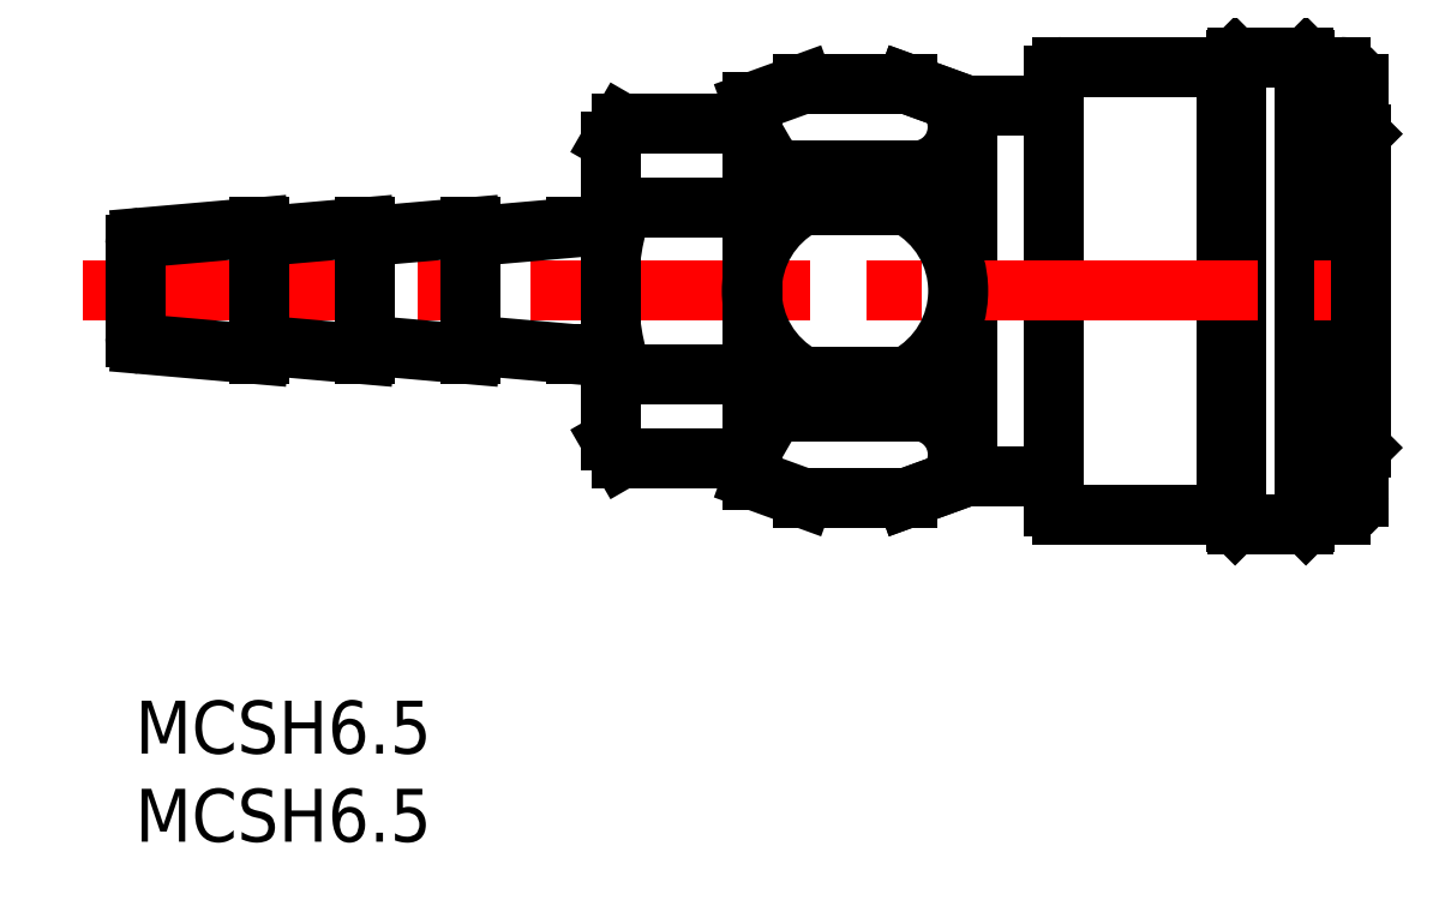
<metadata>
{"format":"dxf","ext":"dxf","renderer":"ezdxf+matplotlib","layout":"modelspace","background":"white","min_lineweight":24,"dpi":150}
</metadata>
<code>
0
SECTION
2
ENTITIES
0
INSERT
8
MSM_CONTINUOUS
2
*U8
10
0
20
0
30
0
0
INSERT
8
MSM_CONTINUOUS
2
*U9
10
0
20
0
30
0
0
LINE
8
MSM_CONTINUOUS
10
66.34
20
10.14
30
0
11
66.34
21
36.36
31
0
0
LINE
8
MSM_CONTINUOUS
10
66.89
20
10.63
30
0
11
66.89
21
35.87
31
0
0
LINE
8
MSM_CONTINUOUS
10
62.44
20
10.17
30
0
11
62.44
21
36.33
31
0
0
LINE
8
MSM_CONTINUOUS
10
61.89
20
10.67
30
0
11
61.89
21
35.83
31
0
0
ARC
8
MSM_CONTINUOUS
10
37.48
20
32.53
30
0
40
2.477
50
179.7
51
279.5
0
ARC
8
MSM_CONTINUOUS
10
44.16
20
32.54
30
0
40
2.487
50
260.8
51
40.84
0
LINE
8
MSM_CONTINUOUS
10
47.2
20
33.75
30
0
11
43.77
21
35
31
0
0
ARC
8
MSM_CONTINUOUS
10
37.48
20
13.96
30
0
40
2.482
50
80.66
51
180.1
0
LINE
8
MSM_CONTINUOUS
10
47.2
20
12.75
30
0
11
43.77
21
11.5
31
0
0
ARC
8
MSM_CONTINUOUS
10
44.17
20
13.96
30
0
40
2.483
50
318.9
51
99.47
0
LINE
8
MSM_CONTINUOUS
10
47.2
20
12.75
30
0
11
47.2
21
33.75
31
0
0
LINE
8
MSM_CONTINUOUS
10
68.39
20
35.95
30
0
11
66.98
21
35.95
31
0
0
LINE
8
MSM_CONTINUOUS
10
66.83
20
36.01
30
0
11
66.4
21
36.44
31
0
0
LINE
8
MSM_CONTINUOUS
10
66.26
20
36.5
30
0
11
62.53
21
36.5
31
0
0
LINE
8
MSM_CONTINUOUS
10
62.38
20
36.44
30
0
11
61.95
21
36.01
31
0
0
LINE
8
MSM_CONTINUOUS
10
61.81
20
35.95
30
0
11
52.59
21
35.95
31
0
0
LINE
8
MSM_CONTINUOUS
10
68.39
20
10.55
30
0
11
66.98
21
10.55
31
0
0
LINE
8
MSM_CONTINUOUS
10
66.83
20
10.49
30
0
11
66.4
21
10.06
31
0
0
LINE
8
MSM_CONTINUOUS
10
66.26
20
10
30
0
11
62.53
21
10
31
0
0
LINE
8
MSM_CONTINUOUS
10
62.38
20
10.06
30
0
11
61.95
21
10.49
31
0
0
LINE
8
MSM_CONTINUOUS
10
61.81
20
10.55
30
0
11
52.59
21
10.55
31
0
0
LINE
8
MSM_CONTINUOUS
10
52.09
20
11.05
30
0
11
52.09
21
35.45
31
0
0
LINE
8
MSM_CONTINUOUS
10
69.39
20
34.95
30
0
11
69.39
21
11.55
31
0
0
LINE
8
MSM_CENTER
10
-3
20
23.25
30
0
11
72.5
21
23.25
31
0
0
ARC
8
MSM_CONTINUOUS
10
25.5
20
28.35
30
0
40
1.5
50
270
51
0
0
ARC
8
MSM_CONTINUOUS
10
25.5
20
18.15
30
0
40
1.5
50
0
51
90
0
LINE
8
MSM_CONTINUOUS
10
0
20
25.87
30
0
11
0
21
20.63
31
0
0
LINE
8
MSM_CONTINUOUS
10
37.88
20
28.11
30
0
11
37.88
21
30.09
31
0
0
LINE
8
MSM_CONTINUOUS
10
37.88
20
30.09
30
0
11
43.77
21
30.09
31
0
0
LINE
8
MSM_CONTINUOUS
10
43.77
20
30.09
30
0
11
43.77
21
28.11
31
0
0
LINE
8
MSM_CONTINUOUS
10
43.77
20
28.11
30
0
11
37.88
21
28.11
31
0
0
LINE
8
MSM_CONTINUOUS
10
37.88
20
18.39
30
0
11
37.88
21
16.41
31
0
0
LINE
8
MSM_CONTINUOUS
10
37.88
20
16.41
30
0
11
43.77
21
16.41
31
0
0
LINE
8
MSM_CONTINUOUS
10
43.77
20
16.41
30
0
11
43.77
21
18.39
31
0
0
LINE
8
MSM_CONTINUOUS
10
43.77
20
18.39
30
0
11
37.88
21
18.39
31
0
0
LINE
8
MSM_CONTINUOUS
10
35
20
33.95
30
0
11
37.88
21
35
31
0
0
LINE
8
MSM_CONTINUOUS
10
37.88
20
35
30
0
11
43.77
21
35
31
0
0
LINE
8
MSM_CONTINUOUS
10
43.77
20
35
30
0
11
47.2
21
33.75
31
0
0
LINE
8
MSM_CONTINUOUS
10
47.2
20
33.75
30
0
11
52.09
21
33.75
31
0
0
LINE
8
MSM_CONTINUOUS
10
69.39
20
32.26
30
0
11
69.5
21
32.15
31
0
0
LINE
8
MSM_CONTINUOUS
10
35
20
33.95
30
0
11
35
21
12.55
31
0
0
LINE
8
MSM_CONTINUOUS
10
35
20
12.55
30
0
11
37.88
21
11.5
31
0
0
LINE
8
MSM_CONTINUOUS
10
37.88
20
11.5
30
0
11
43.77
21
11.5
31
0
0
LINE
8
MSM_CONTINUOUS
10
43.77
20
11.5
30
0
11
47.2
21
12.75
31
0
0
LINE
8
MSM_CONTINUOUS
10
47.2
20
12.75
30
0
11
52.09
21
12.75
31
0
0
LINE
8
MSM_CONTINUOUS
10
69.39
20
14.24
30
0
11
69.5
21
14.35
31
0
0
LINE
8
MSM_CONTINUOUS
10
69.5
20
14.35
30
0
11
69.5
21
32.15
31
0
0
LINE
8
MSM_CONTINUOUS
10
0.3651
20
26.27
30
0
11
7
21
26.85
31
0
0
LINE
8
MSM_CONTINUOUS
10
7
20
26.33
30
0
11
13
21
26.85
31
0
0
LINE
8
MSM_CONTINUOUS
10
13
20
26.33
30
0
11
19
21
26.85
31
0
0
LINE
8
MSM_CONTINUOUS
10
19
20
26.33
30
0
11
25
21
26.85
31
0
0
LINE
8
MSM_CONTINUOUS
10
0.3651
20
20.23
30
0
11
7
21
19.65
31
0
0
LINE
8
MSM_CONTINUOUS
10
7
20
19.65
30
0
11
7
21
26.85
31
0
0
LINE
8
MSM_CONTINUOUS
10
7
20
20.17
30
0
11
13
21
19.65
31
0
0
LINE
8
MSM_CONTINUOUS
10
13
20
19.65
30
0
11
13
21
26.85
31
0
0
LINE
8
MSM_CONTINUOUS
10
13
20
20.17
30
0
11
19
21
19.65
31
0
0
LINE
8
MSM_CONTINUOUS
10
19
20
19.65
30
0
11
19
21
26.85
31
0
0
LINE
8
MSM_CONTINUOUS
10
19
20
20.17
30
0
11
25
21
19.65
31
0
0
LINE
8
MSM_CONTINUOUS
10
27
20
31.75
30
0
11
27
21
14.75
31
0
0
ARC
8
MSM_CONTINUOUS
10
27.09
20
28.41
30
0
40
8.771
50
25.63
51
29.7
0
LINE
8
MSM_CONTINUOUS
10
34.71
20
32.75
30
0
11
35
21
32.25
31
0
0
LINE
8
MSM_CONTINUOUS
10
27
20
31.75
30
0
11
27.58
21
32.75
31
0
0
ARC
8
MSM_CONTINUOUS
10
33.23
20
29.47
30
0
40
6.538
50
149.9
51
162.4
0
ARC
8
MSM_CONTINUOUS
10
28.42
20
31.65
30
0
40
7.268
50
329.9
51
334.8
0
ARC
8
MSM_CONTINUOUS
10
2.519
20
18.97
30
0
40
33.43
50
13.71
51
15.66
0
ARC
8
MSM_CONTINUOUS
10
33.34
20
31.33
30
0
40
6.657
50
197.7
51
210
0
ARC
8
MSM_CONTINUOUS
10
46.52
20
22.45
30
0
40
19.74
50
163.7
51
171.4
0
ARC
8
MSM_CONTINUOUS
10
28.42
20
14.85
30
0
40
7.268
50
25.21
51
30.11
0
ARC
8
MSM_CONTINUOUS
10
2.519
20
27.53
30
0
40
33.43
50
344.3
51
346.3
0
ARC
8
MSM_CONTINUOUS
10
33.34
20
15.17
30
0
40
6.657
50
150
51
162.3
0
ARC
8
MSM_CONTINUOUS
10
46.52
20
24.05
30
0
40
19.74
50
188.6
51
196.3
0
ARC
8
MSM_CONTINUOUS
10
27.09
20
18.09
30
0
40
8.771
50
330.3
51
334.4
0
LINE
8
MSM_CONTINUOUS
10
34.71
20
13.75
30
0
11
35
21
14.25
31
0
0
LINE
8
MSM_CONTINUOUS
10
27
20
14.75
30
0
11
27.58
21
13.75
31
0
0
ARC
8
MSM_CONTINUOUS
10
33.23
20
17.03
30
0
40
6.538
50
197.6
51
210.1
0
ARC
8
MSM_CONTINUOUS
10
41.17
20
23.25
30
0
40
5.504
50
298.1
51
61.89
0
ARC
8
MSM_CONTINUOUS
10
40.48
20
23.25
30
0
40
5.504
50
118.1
51
241.9
0
ARC
8
MSM_CONTINUOUS
10
68.39
20
34.95
30
0
40
1
50
0
51
90
0
ARC
8
MSM_CONTINUOUS
10
68.39
20
11.55
30
0
40
1
50
270
51
0
0
ARC
8
MSM_CONTINUOUS
10
52.59
20
35.45
30
0
40
0.5
50
90
51
180
0
ARC
8
MSM_CONTINUOUS
10
52.59
20
11.05
30
0
40
0.5
50
180
51
270
0
ARC
8
MSM_CONTINUOUS
10
0.4
20
25.87
30
0
40
0.4
50
95
51
180
0
ARC
8
MSM_CONTINUOUS
10
0.4
20
20.63
30
0
40
0.4
50
180
51
265
0
ARC
8
MSM_CONTINUOUS
10
66.26
20
36.3
30
0
40
0.2
50
45
51
90
0
ARC
8
MSM_CONTINUOUS
10
66.98
20
36.15
30
0
40
0.2
50
225
51
270
0
ARC
8
MSM_CONTINUOUS
10
61.81
20
36.15
30
0
40
0.2
50
270
51
315
0
ARC
8
MSM_CONTINUOUS
10
62.53
20
36.3
30
0
40
0.2
50
90
51
135
0
ARC
8
MSM_CONTINUOUS
10
61.81
20
10.35
30
0
40
0.2
50
45
51
90
0
ARC
8
MSM_CONTINUOUS
10
62.53
20
10.2
30
0
40
0.2
50
225
51
270
0
ARC
8
MSM_CONTINUOUS
10
66.26
20
10.2
30
0
40
0.2
50
270
51
315
0
ARC
8
MSM_CONTINUOUS
10
66.98
20
10.35
30
0
40
0.2
50
90
51
135
0
LINE
8
MSM_CONTINUOUS
10
27.58
20
32.75
30
0
11
35
21
32.75
31
0
0
LINE
8
MSM_CONTINUOUS
10
27.58
20
28
30
0
11
35
21
28
31
0
0
LINE
8
MSM_CONTINUOUS
10
27.58
20
18.5
30
0
11
35
21
18.5
31
0
0
LINE
8
MSM_CONTINUOUS
10
27.58
20
13.75
30
0
11
35
21
13.75
31
0
0
LINE
8
MSM_CONTINUOUS
10
25.5
20
26.85
30
0
11
25
21
26.85
31
0
0
LINE
8
MSM_CONTINUOUS
10
25.5
20
19.65
30
0
11
25
21
19.65
31
0
0
ENDSEC
0
EOF

</code>
